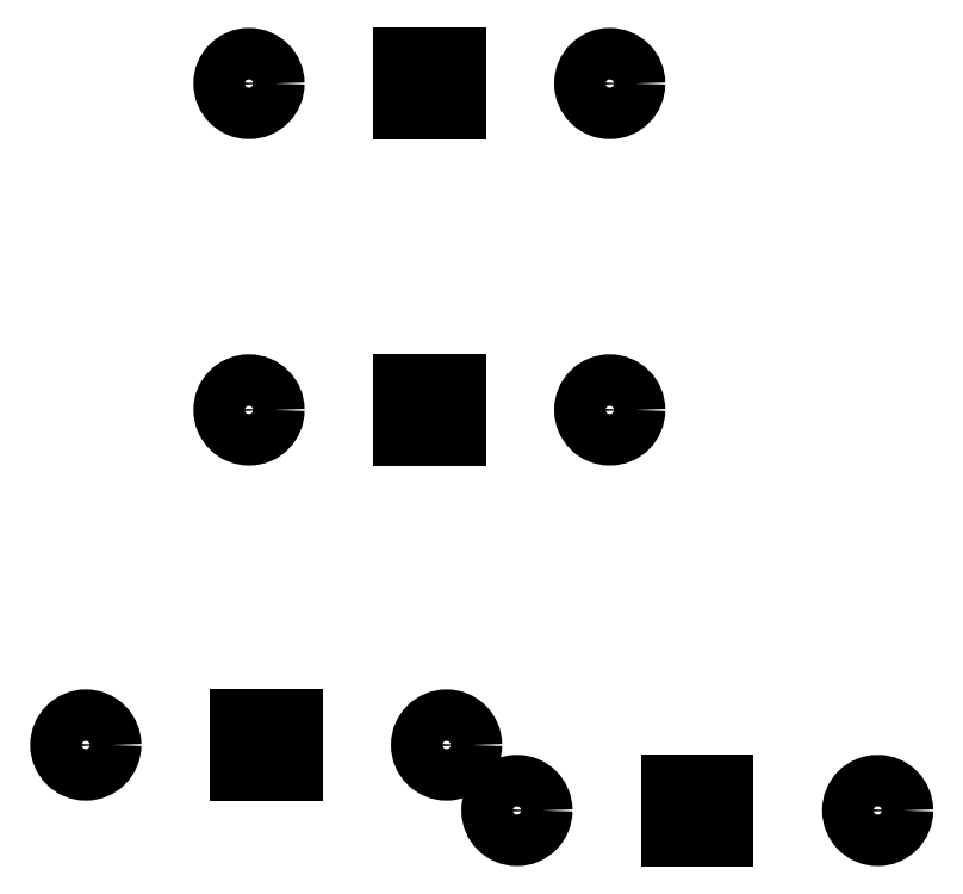
<metadata>
{"format":"dxf","ext":"dxf","renderer":"ezdxf+matplotlib","layout":"modelspace","background":"white","min_lineweight":24,"dpi":150}
</metadata>
<code>
0
SECTION
2
ENTITIES
0
LINE
8
0
10
233.9
20
-119.7
11
237.1
21
-119.7
0
LINE
8
0
10
237.1
20
-119.7
11
237.1
21
-116.6
0
LINE
8
0
10
237.1
20
-116.6
11
233.9
21
-116.6
0
LINE
8
0
10
233.9
20
-116.6
11
233.9
21
-119.7
0
CIRCLE
8
0
10
246
20
-118.2
40
1.5
0
CIRCLE
8
0
10
225
20
-118.2
40
1.5
0
LINE
8
0
10
224.4
20
-158.2
11
227.6
21
-158.2
0
LINE
8
0
10
227.6
20
-158.2
11
227.6
21
-155.1
0
LINE
8
0
10
227.6
20
-155.1
11
224.4
21
-155.1
0
LINE
8
0
10
224.4
20
-155.1
11
224.4
21
-158.2
0
CIRCLE
8
0
10
236.5
20
-156.7
40
1.5
0
CIRCLE
8
0
10
215.5
20
-156.7
40
1.5
0
LINE
8
0
10
249.5
20
-162
11
252.6
21
-162
0
LINE
8
0
10
252.6
20
-162
11
252.6
21
-158.9
0
LINE
8
0
10
252.6
20
-158.9
11
249.5
21
-158.9
0
LINE
8
0
10
249.5
20
-158.9
11
249.5
21
-162
0
CIRCLE
8
0
10
261.6
20
-160.5
40
1.5
0
CIRCLE
8
0
10
240.6
20
-160.5
40
1.5
0
LINE
8
0
10
233.9
20
-138.7
11
237.1
21
-138.7
0
LINE
8
0
10
237.1
20
-138.7
11
237.1
21
-135.6
0
LINE
8
0
10
237.1
20
-135.6
11
233.9
21
-135.6
0
LINE
8
0
10
233.9
20
-135.6
11
233.9
21
-138.7
0
CIRCLE
8
0
10
246
20
-137.2
40
1.5
0
CIRCLE
8
0
10
225
20
-137.2
40
1.5
0
ENDSEC
0
EOF

</code>
